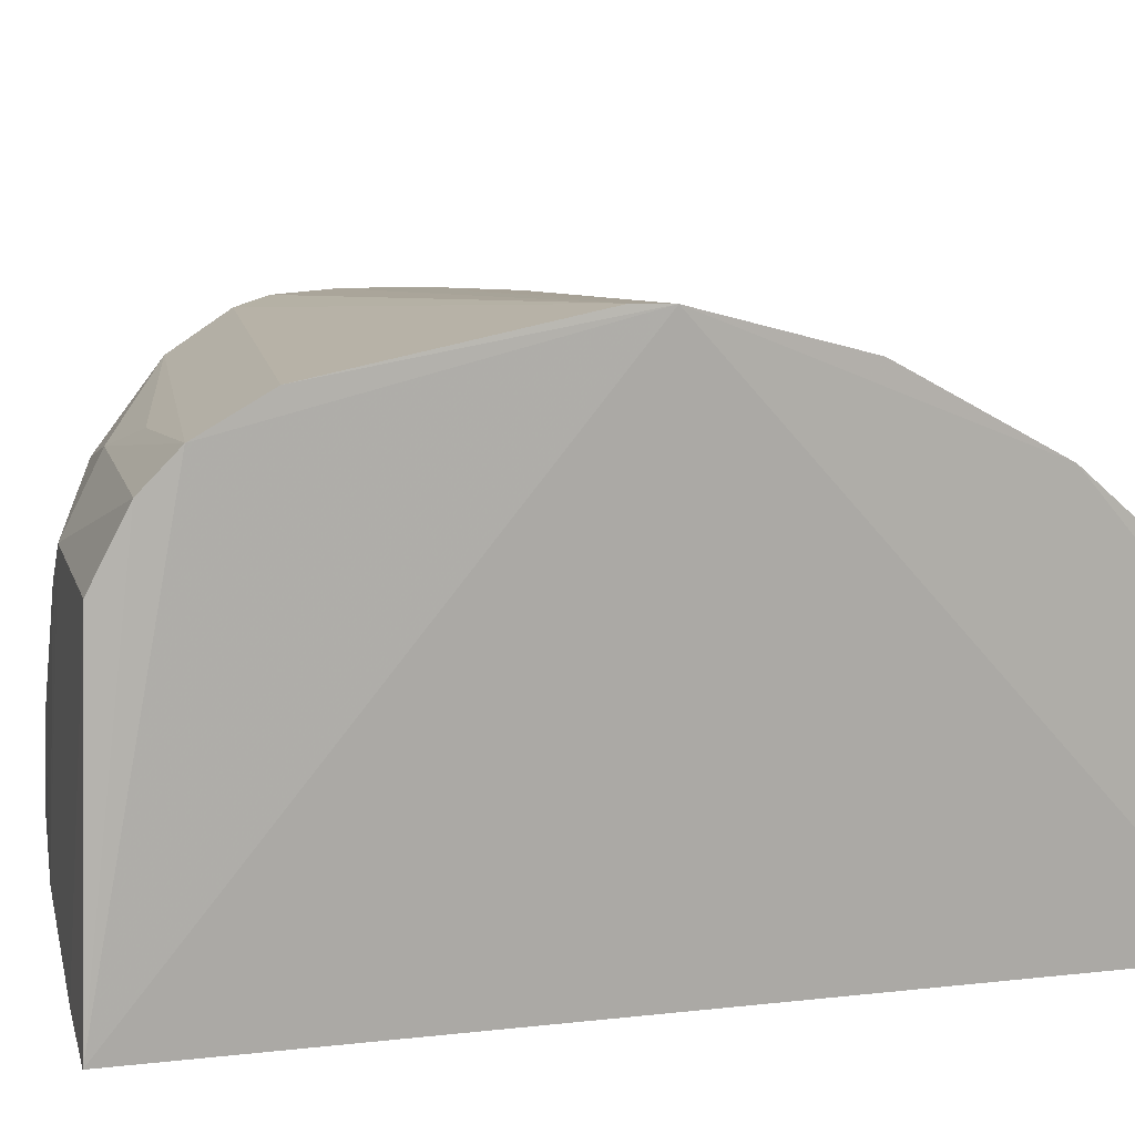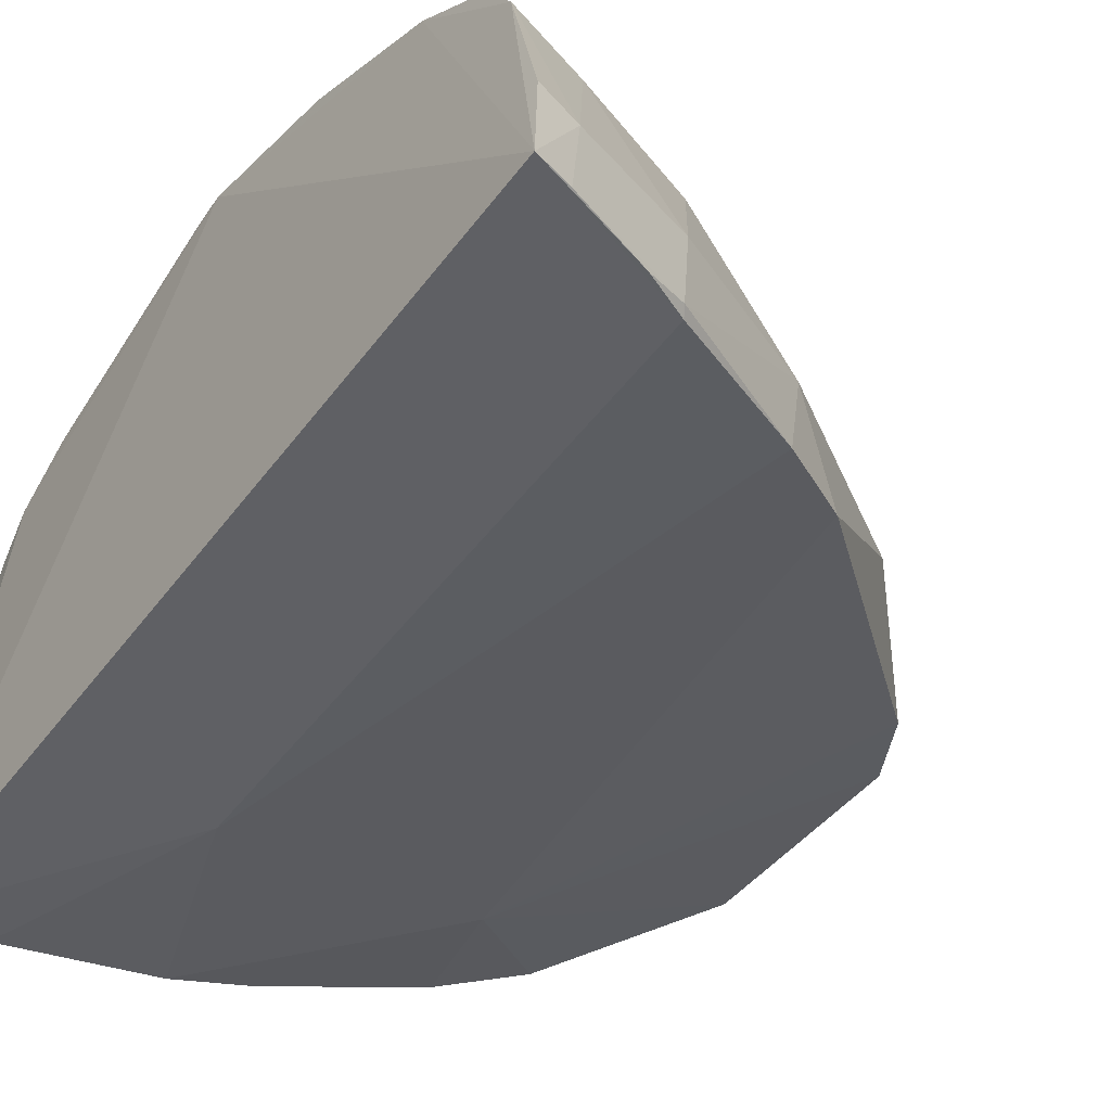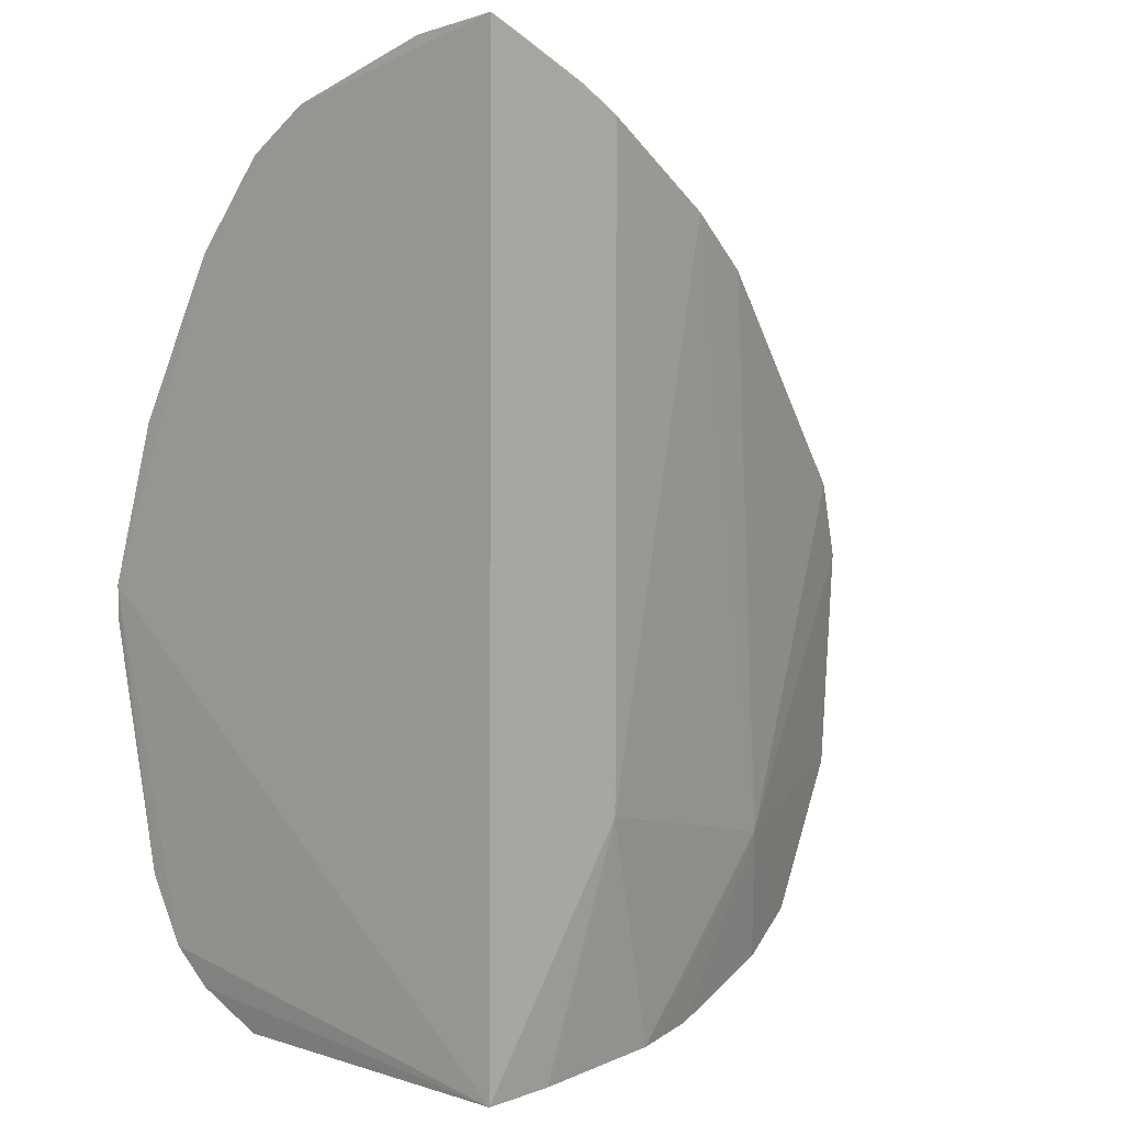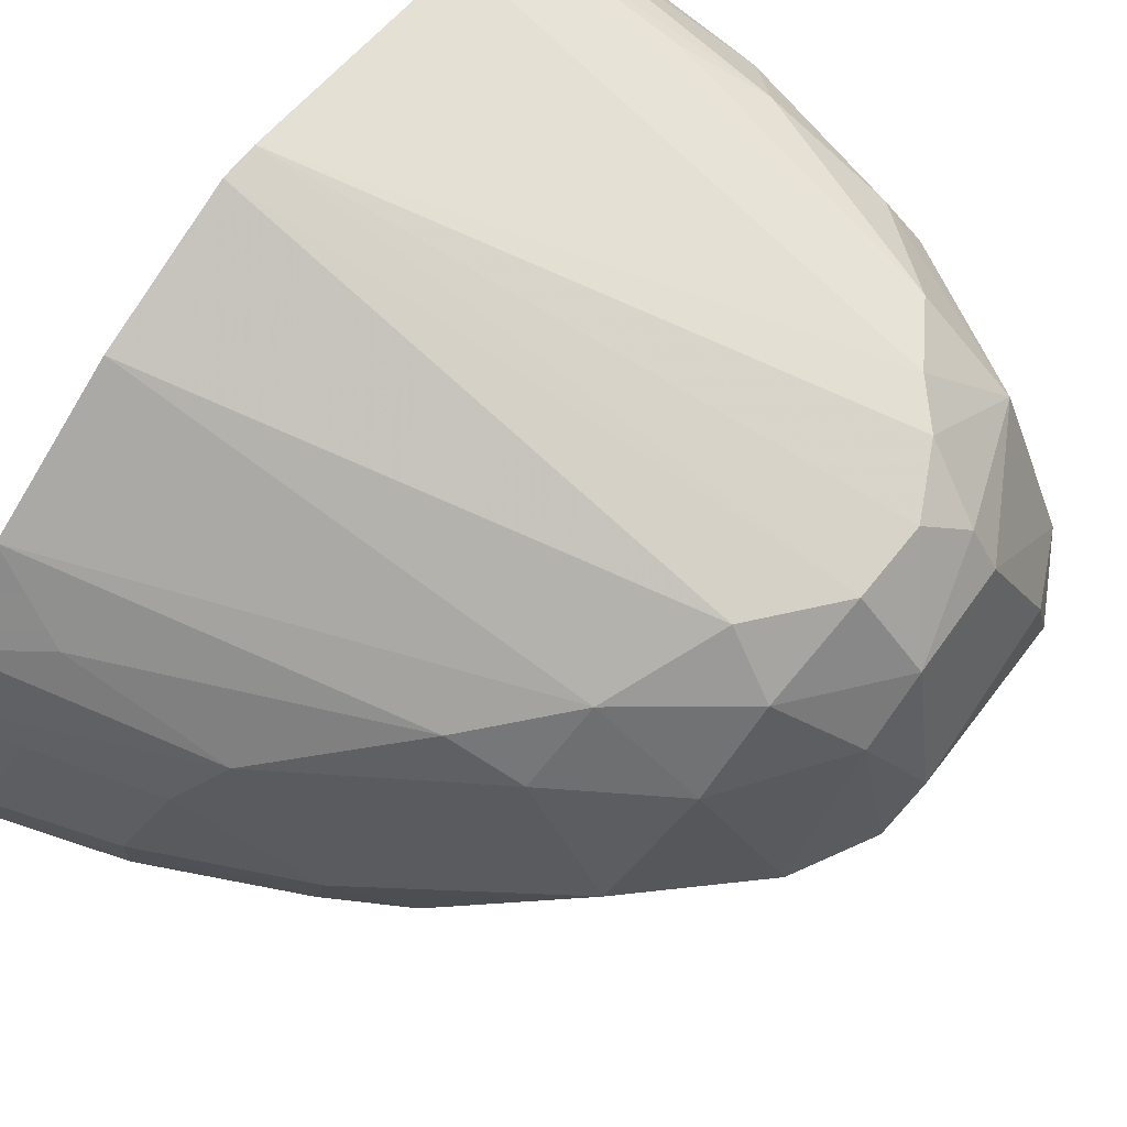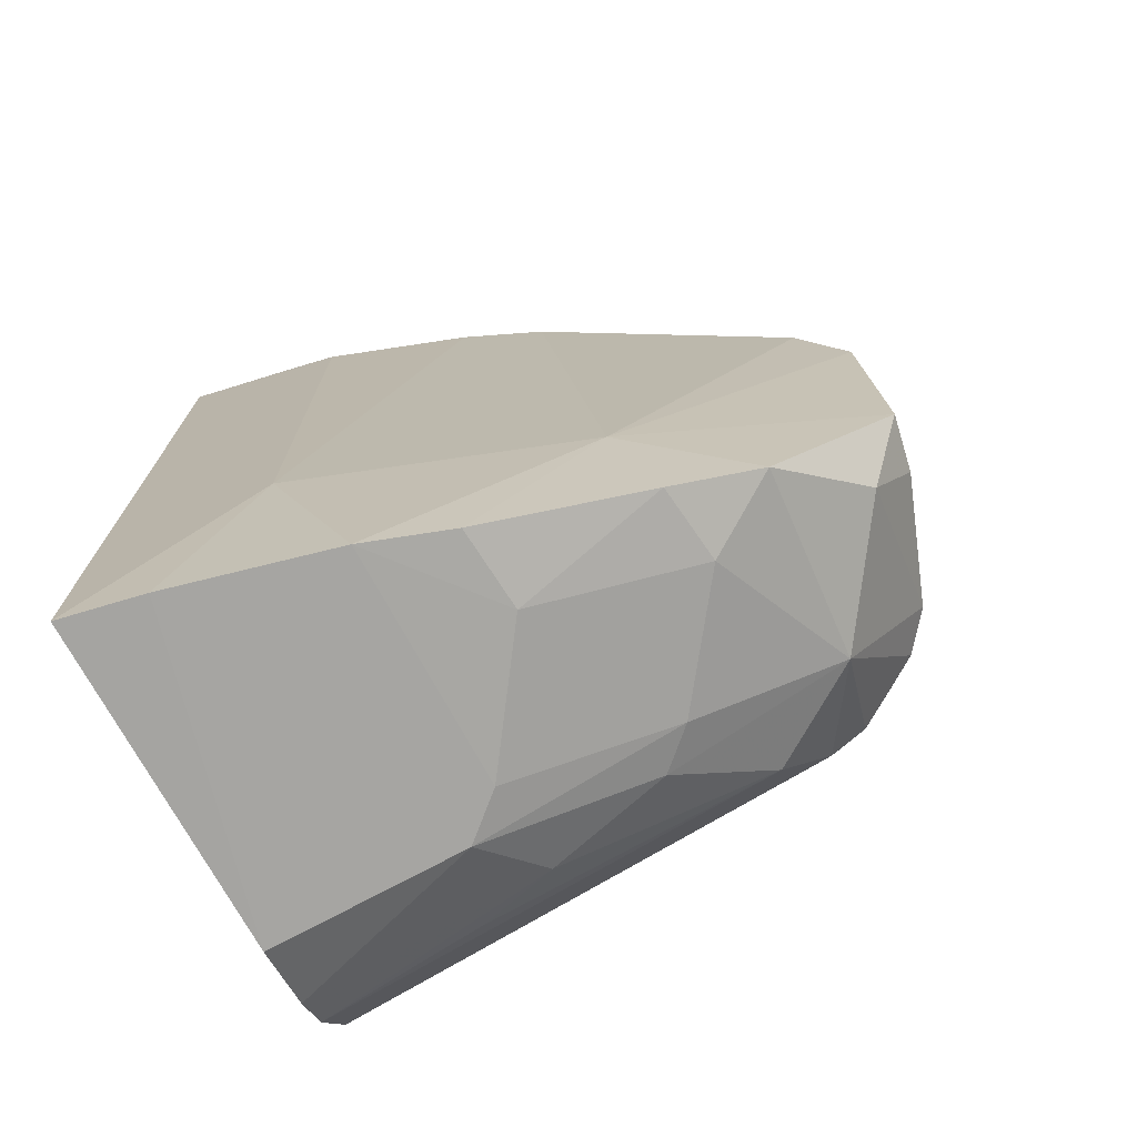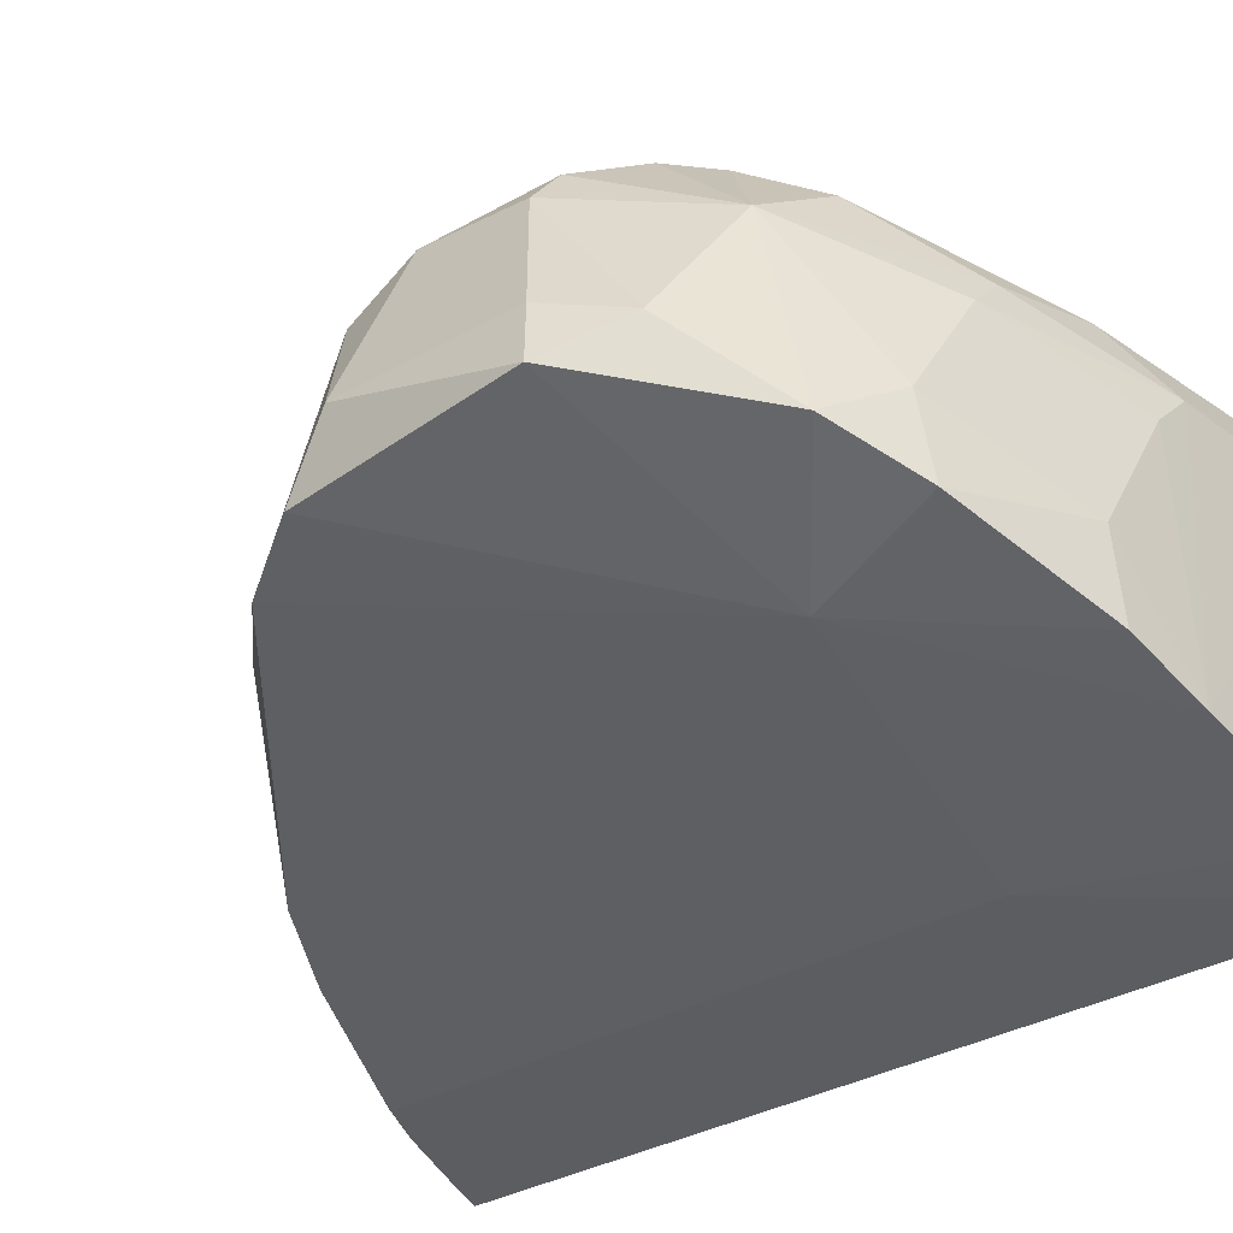
<metadata>
{"format":"obj","ext":"obj","renderer":"f3d","projection":"perspective","resolution":1024,"background":"white","views":[{"elev":12.8,"azim":73.5,"up":"+Z"},{"elev":-49.8,"azim":144.1,"up":"+Z"},{"elev":-0.1,"azim":135.5,"up":"+Y"},{"elev":73.5,"azim":-142.3,"up":"+Z"},{"elev":-74.9,"azim":-153.3,"up":"+Y"},{"elev":-30.7,"azim":-49.8,"up":"+Z"}]}
</metadata>
<code>
v -0.05743 -0.003742 0.05551
v -0.0587 -0.03695 0.04756
v -0.05783 0.04193 0.004364
v -0.0697 0.03806 0.005809
v -0.1244 -0.004777 0.02995
v -0.05856 -0.04511 0.005305
v -0.05853 0.03444 0.03586
v -0.1102 -0.0214 0.05012
v -0.07442 -0.0232 0.006777
v -0.05824 0.02643 0.04287
v -0.06588 0.03631 0.02843
v -0.05853 -0.03061 0.05111
v -0.1062 -0.03891 0.02569
v -0.07412 0.03609 0.006321
v -0.05843 0.03803 0.02925
v -0.1071 -0.0007091 0.05011
v -0.07439 0.03672 0.01559
v -0.1067 -0.02517 0.04968
v -0.05764 -0.007221 0.05564
v -0.07863 -0.0431 0.03714
v -0.1202 -0.02851 0.0288
v -0.1196 0.006334 0.02112
v -0.08177 0.02826 0.03551
v -0.05795 0.01147 0.05121
v -0.1197 -0.008007 0.04369
v -0.0615 0.04085 0.004885
v -0.07363 0.03684 0.006897
v -0.05823 0.04162 0.01363
v -0.1027 -0.03145 0.04663
v -0.1133 -0.008112 0.04993
v -0.09012 -0.04354 0.01329
v -0.05962 -0.04375 0.03745
v -0.09661 0.02545 0.01251
v -0.1243 -0.02227 0.02532
v -0.112 0.008972 0.03943
v -0.07801 0.03245 0.02882
v -0.09429 0.0174 0.0425
v -0.1194 -0.01805 0.04329
v -0.0623 0.04072 0.01318
v -0.08283 -0.03903 0.04321
v -0.09825 -0.03895 0.03681
v -0.1135 -0.01513 0.05001
v -0.09092 -0.04319 0.02117
v -0.08204 -0.04426 0.01048
v -0.05914 -0.04035 0.04406
v -0.0887 0.02977 0.01002
v -0.102 -0.02719 0.01512
v -0.1238 -0.0007848 0.02336
v -0.1132 -0.03618 0.02136
v -0.1197 -0.001583 0.03998
v -0.1125 0.001637 0.04626
v -0.1093 0.01704 0.02455
v -0.06635 0.02954 0.03865
v -0.1023 0.009491 0.04601
v -0.1012 0.01627 0.03987
v -0.112 -0.03104 0.04048
v -0.1234 -0.02159 0.03071
v -0.07501 -0.0371 0.04579
v -0.09472 -0.03855 0.04026
v -0.1166 -0.01837 0.04678
v -0.1052 -0.03975 0.01826
v -0.08268 -0.04312 0.03342
v -0.06642 -0.04491 0.006758
v -0.09034 0.02942 0.01943
f 6 1 2
f 6 3 1
f 9 3 6
f 10 1 3
f 12 2 1
f 14 4 3
f 14 3 9
f 15 10 3
f 15 7 10
f 19 12 1
f 19 18 12
f 19 8 18
f 23 15 11
f 23 7 15
f 24 16 1
f 24 1 10
f 26 3 4
f 27 4 14
f 27 26 4
f 28 15 3
f 29 2 12
f 29 12 18
f 30 19 1
f 30 1 16
f 36 23 11
f 36 11 17
f 38 25 5
f 39 17 11
f 39 11 15
f 39 15 28
f 39 27 17
f 39 26 27
f 39 28 3
f 39 3 26
f 42 8 19
f 42 19 30
f 42 30 25
f 43 41 13
f 44 43 31
f 44 32 20
f 45 32 6
f 45 6 2
f 45 2 40
f 45 40 20
f 45 20 32
f 46 14 9
f 46 27 14
f 47 22 33
f 47 9 44
f 47 44 31
f 47 46 9
f 47 33 46
f 48 34 5
f 48 47 34
f 48 22 47
f 49 21 34
f 49 34 47
f 50 5 25
f 50 48 5
f 50 35 22
f 50 22 48
f 51 30 16
f 51 35 50
f 51 50 25
f 51 25 30
f 52 33 22
f 52 22 35
f 53 37 10
f 53 10 7
f 53 7 23
f 53 23 37
f 54 24 10
f 54 10 37
f 54 16 24
f 54 51 16
f 54 35 51
f 55 37 23
f 55 54 37
f 55 35 54
f 55 52 35
f 56 38 21
f 56 29 18
f 56 18 8
f 56 13 41
f 56 49 13
f 56 21 49
f 57 34 21
f 57 21 38
f 57 38 5
f 57 5 34
f 58 40 2
f 58 2 29
f 58 29 40
f 59 40 29
f 59 56 41
f 59 29 56
f 59 41 20
f 59 20 40
f 60 8 42
f 60 56 8
f 60 38 56
f 60 42 25
f 60 25 38
f 61 43 13
f 61 31 43
f 61 13 49
f 61 49 47
f 61 47 31
f 62 20 41
f 62 41 43
f 62 44 20
f 62 43 44
f 63 6 32
f 63 32 44
f 63 44 9
f 63 9 6
f 64 46 33
f 64 17 27
f 64 27 46
f 64 33 52
f 64 36 17
f 64 23 36
f 64 55 23
f 64 52 55

</code>
